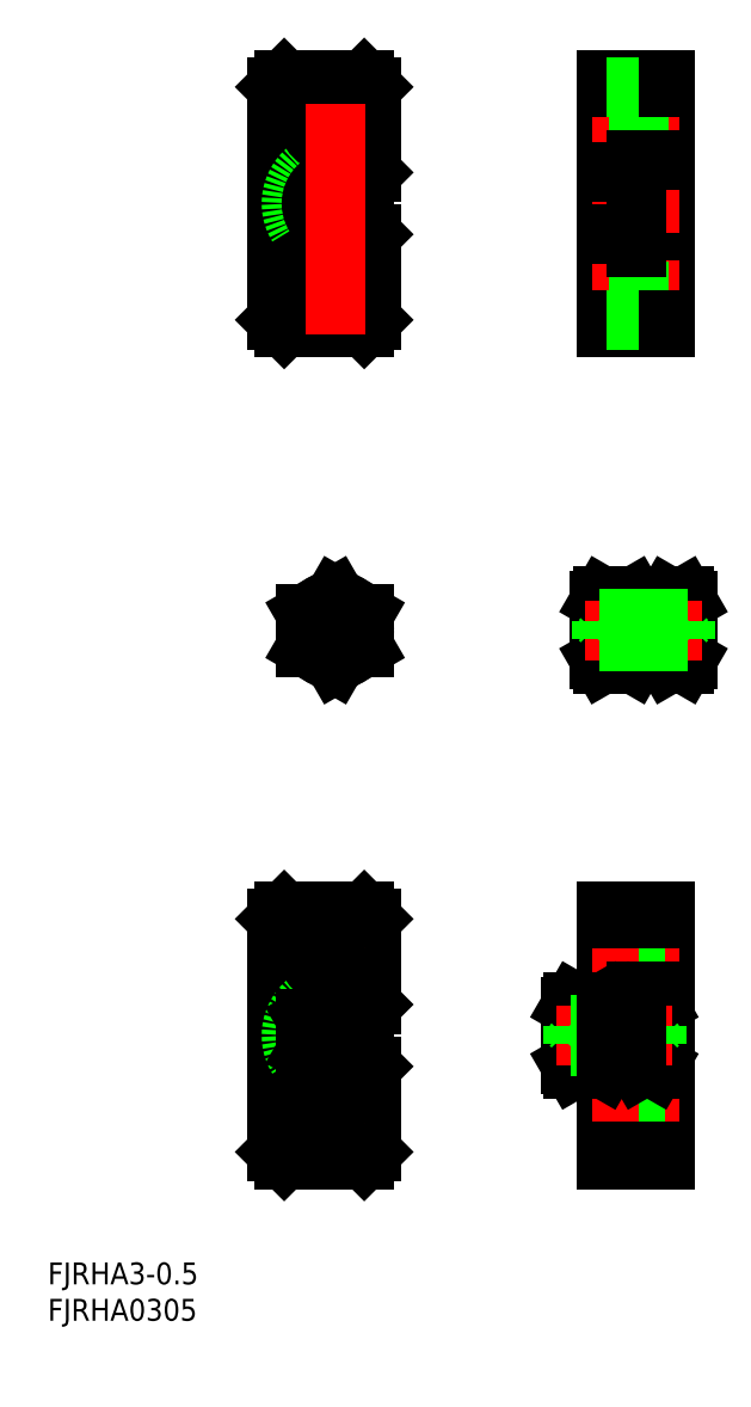
<metadata>
{"format":"dxf","ext":"dxf","renderer":"ezdxf+matplotlib","layout":"modelspace","background":"white","min_lineweight":24,"dpi":150}
</metadata>
<code>
0
SECTION
2
ENTITIES
0
LINE
8
CENTER
10
4
20
55.67
30
0
11
-4
21
55.67
31
0
0
LINE
8
CENTER
10
-1.42e-14
20
62.27
30
0
11
-1.42e-14
21
49.07
31
0
0
LINE
8
CENTER
10
-5.5
20
55.67
30
0
11
5.5
21
55.67
31
0
0
CIRCLE
8
0
10
-1.42e-14
20
55.67
30
0
40
1.23
0
CIRCLE
8
0
10
-1.42e-14
20
55.67
30
0
40
1.5
0
INSERT
8
0
2
*U2
10
0
20
0
30
0
0
INSERT
8
0
2
*U3
10
0
20
0
30
0
0
CIRCLE
8
0
10
-1.42e-14
20
55.67
30
0
40
4
0
CIRCLE
8
0
10
-1.42e-14
20
55.67
30
0
40
3
0
ARC
8
0
10
40.73
20
55.67
30
0
40
7.643
50
342.4
51
17.59
0
LINE
8
0
10
48.37
20
51.67
30
0
11
48.37
21
59.67
31
0
0
ARC
8
0
10
53.02
20
55.67
30
0
40
7.643
50
162.4
51
197.6
0
LINE
8
0
10
45.37
20
51.67
30
0
11
45.37
21
59.67
31
0
0
LINE
8
0
10
45.37
20
55.67
30
0
11
41.37
21
55.67
31
0
0
ARC
8
0
10
46.33
20
59.13
30
0
40
2.045
50
325.6
51
25.62
0
LINE
8
0
10
48.37
20
59.67
30
0
11
48.02
21
60.29
31
0
0
ARC
8
0
10
47.42
20
59.13
30
0
40
2.045
50
154.4
51
214.4
0
LINE
8
0
10
45.37
20
59.67
30
0
11
45.73
21
60.29
31
0
0
LINE
8
0
10
48.02
20
60.29
30
0
11
45.73
21
60.29
31
0
0
LINE
8
0
10
45.73
20
57.98
30
0
11
48.02
21
57.98
31
0
0
LINE
8
0
10
45.73
20
51.05
30
0
11
48.02
21
51.05
31
0
0
LINE
8
0
10
48.02
20
53.36
30
0
11
45.73
21
53.36
31
0
0
LINE
8
0
10
48.37
20
51.67
30
0
11
48.02
21
51.05
31
0
0
ARC
8
0
10
46.33
20
52.2
30
0
40
2.045
50
334.4
51
34.38
0
ARC
8
0
10
47.42
20
52.2
30
0
40
2.045
50
145.6
51
205.6
0
LINE
8
0
10
45.37
20
51.67
30
0
11
45.73
21
51.05
31
0
0
LINE
8
0
10
45.37
20
52.67
30
0
11
41.37
21
52.67
31
0
0
LINE
8
0
10
45.37
20
58.67
30
0
11
41.37
21
58.67
31
0
0
LINE
8
0
10
41.37
20
52.67
30
0
11
41.37
21
58.67
31
0
0
ARC
8
0
10
33.73
20
55.67
30
0
40
7.643
50
342.4
51
17.59
0
ARC
8
0
10
44.02
20
55.67
30
0
40
7.643
50
162.4
51
197.6
0
LINE
8
0
10
36.37
20
51.67
30
0
11
36.37
21
59.67
31
0
0
ARC
8
0
10
39.33
20
59.13
30
0
40
2.045
50
325.6
51
25.62
0
LINE
8
0
10
41.37
20
59.67
30
0
11
41.02
21
60.29
31
0
0
ARC
8
0
10
38.42
20
59.13
30
0
40
2.045
50
154.4
51
214.4
0
LINE
8
0
10
36.37
20
59.67
30
0
11
36.73
21
60.29
31
0
0
LINE
8
0
10
41.02
20
60.29
30
0
11
36.73
21
60.29
31
0
0
LINE
8
0
10
36.73
20
57.98
30
0
11
41.02
21
57.98
31
0
0
LINE
8
0
10
36.73
20
51.05
30
0
11
41.02
21
51.05
31
0
0
LINE
8
0
10
41.02
20
53.36
30
0
11
36.73
21
53.36
31
0
0
LINE
8
0
10
41.37
20
51.67
30
0
11
41.02
21
51.05
31
0
0
ARC
8
0
10
39.33
20
52.2
30
0
40
2.045
50
334.4
51
34.38
0
ARC
8
0
10
38.42
20
52.2
30
0
40
2.045
50
145.6
51
205.6
0
LINE
8
0
10
36.37
20
51.67
30
0
11
36.73
21
51.05
31
0
0
LINE
8
0
10
41.37
20
51.67
30
0
11
41.37
21
59.67
31
0
0
LINE
8
CENTER
10
50.37
20
55.67
30
0
11
34.37
21
55.67
31
0
0
LINE
8
CENTER
10
7
20
114.3
30
0
11
-10
21
114.3
31
0
0
LINE
8
0
10
4
20
97.29
30
0
11
-7
21
97.29
31
0
0
LINE
8
0
10
4
20
131.3
30
0
11
-7
21
131.3
31
0
0
LINE
8
0
10
5
20
98.29
30
0
11
5
21
110
31
0
0
LINE
8
0
10
-8
20
98.29
30
0
11
-8
21
130.3
31
0
0
LINE
8
CENTER
10
6
20
102.3
30
0
11
-6
21
102.3
31
0
0
LINE
8
CENTER
10
6
20
126.3
30
0
11
-6
21
126.3
31
0
0
CIRCLE
8
0
10
1.42e-14
20
126.3
30
0
40
2.25
0
CIRCLE
8
0
10
1.42e-14
20
102.3
30
0
40
2.25
0
LINE
8
0
10
4
20
111
30
0
11
1.42e-14
21
111
31
0
0
LINE
8
0
10
4
20
117.5
30
0
11
1.42e-14
21
117.5
31
0
0
LINE
8
0
10
4
20
97.29
30
0
11
5
21
98.29
31
0
0
LINE
8
0
10
-8
20
98.29
30
0
11
-7
21
97.29
31
0
0
LINE
8
0
10
-8
20
130.3
30
0
11
-7
21
131.3
31
0
0
LINE
8
0
10
4
20
131.3
30
0
11
5
21
130.3
31
0
0
LINE
8
0
10
5
20
108.3
30
0
11
1.42e-14
21
108.3
31
0
0
LINE
8
0
10
5
20
120.3
30
0
11
1.42e-14
21
120.3
31
0
0
ARC
8
0
10
1.42e-14
20
114.3
30
0
40
6
50
90
51
270
0
ARC
8
0
10
1.42e-14
20
114.3
30
0
40
3.25
50
90
51
270
0
LINE
8
0
10
5
20
118.5
30
0
11
5
21
130.3
31
0
0
LINE
8
0
10
4
20
111
30
0
11
5
21
110
31
0
0
LINE
8
0
10
4
20
117.5
30
0
11
5
21
118.5
31
0
0
CIRCLE
8
0
10
1.42e-14
20
102.3
30
0
40
4
0
CIRCLE
8
0
10
1.42e-14
20
126.3
30
0
40
4
0
LINE
8
0
10
37.37
20
131.3
30
0
11
45.37
21
131.3
31
0
0
LINE
8
0
10
45.37
20
97.29
30
0
11
37.37
21
97.29
31
0
0
LINE
8
0
10
45.37
20
97.29
30
0
11
45.37
21
131.3
31
0
0
LINE
8
0
10
37.37
20
97.29
30
0
11
37.37
21
131.3
31
0
0
LINE
8
0
10
41.37
20
117.5
30
0
11
37.37
21
117.5
31
0
0
LINE
8
0
10
45.37
20
120.3
30
0
11
41.37
21
120.3
31
0
0
LINE
8
0
10
41.37
20
111
30
0
11
37.37
21
111
31
0
0
LINE
8
0
10
45.37
20
108.3
30
0
11
41.37
21
108.3
31
0
0
LINE
8
0
10
41.77
20
106.3
30
0
11
37.37
21
106.3
31
0
0
LINE
8
CENTER
10
47.37
20
102.3
30
0
11
35.37
21
102.3
31
0
0
LINE
8
0
10
41.77
20
122.3
30
0
11
37.37
21
122.3
31
0
0
LINE
8
CENTER
10
47.37
20
126.3
30
0
11
35.37
21
126.3
31
0
0
LINE
8
0
10
41.77
20
98.29
30
0
11
41.77
21
106.3
31
0
0
LINE
8
0
10
41.77
20
122.3
30
0
11
41.77
21
130.3
31
0
0
LINE
8
0
10
45.37
20
128.5
30
0
11
41.77
21
128.5
31
0
0
LINE
8
0
10
45.37
20
124
30
0
11
41.77
21
124
31
0
0
LINE
8
0
10
45.37
20
100
30
0
11
41.77
21
100
31
0
0
LINE
8
0
10
45.37
20
104.5
30
0
11
41.77
21
104.5
31
0
0
LINE
8
CENTER
10
35.37
20
114.3
30
0
11
47.37
21
114.3
31
0
0
LINE
8
0
10
41.37
20
108.3
30
0
11
41.37
21
120.3
31
0
0
LINE
8
0
10
45.37
20
120.3
30
0
11
41.37
21
120.3
31
0
0
LINE
8
0
10
45.37
20
130.3
30
0
11
37.37
21
130.3
31
0
0
LINE
8
0
10
45.37
20
98.29
30
0
11
37.37
21
98.29
31
0
0
LINE
8
0
10
48.1
20
56.9
30
0
11
36.64
21
56.9
31
0
0
LINE
8
0
10
48.37
20
57.17
30
0
11
36.37
21
57.17
31
0
0
LINE
8
0
10
48.37
20
54.17
30
0
11
36.37
21
54.17
31
0
0
LINE
8
0
10
37.37
20
17
30
0
11
45.37
21
17
31
0
0
LINE
8
0
10
45.37
20
-17
30
0
11
37.37
21
-17
31
0
0
LINE
8
0
10
45.37
20
-17
30
0
11
45.37
21
17
31
0
0
LINE
8
0
10
41.37
20
-6
30
0
11
41.37
21
6
31
0
0
LINE
8
0
10
37.37
20
-17
30
0
11
37.37
21
17
31
0
0
LINE
8
0
10
41.77
20
-16
30
0
11
41.77
21
-8
31
0
0
LINE
8
0
10
41.77
20
8
30
0
11
41.77
21
16
31
0
0
LINE
8
0
10
41.37
20
4.25
30
0
11
37.37
21
4.25
31
0
0
LINE
8
0
10
45.37
20
6
30
0
11
41.37
21
6
31
0
0
LINE
8
0
10
41.37
20
-4.25
30
0
11
37.37
21
-4.25
31
0
0
LINE
8
0
10
45.37
20
-6
30
0
11
41.37
21
-6
31
0
0
LINE
8
0
10
41.77
20
-8
30
0
11
37.37
21
-8
31
0
0
LINE
8
0
10
41.77
20
-16
30
0
11
37.37
21
-16
31
0
0
LINE
8
CENTER
10
47.37
20
-12
30
0
11
35.37
21
-12
31
0
0
LINE
8
0
10
41.77
20
8
30
0
11
37.37
21
8
31
0
0
LINE
8
0
10
41.77
20
16
30
0
11
37.37
21
16
31
0
0
LINE
8
CENTER
10
47.37
20
12
30
0
11
35.37
21
12
31
0
0
LINE
8
0
10
45.37
20
14.25
30
0
11
41.77
21
14.25
31
0
0
LINE
8
0
10
45.37
20
9.75
30
0
11
41.77
21
9.75
31
0
0
LINE
8
0
10
45.37
20
-14.25
30
0
11
41.77
21
-14.25
31
0
0
LINE
8
0
10
45.37
20
-9.75
30
0
11
41.77
21
-9.75
31
0
0
LINE
8
CENTER
10
35.37
20
-5.33e-14
30
0
11
47.37
21
-4.87e-14
31
0
0
LINE
8
0
10
45.37
20
6
30
0
11
41.37
21
6
31
0
0
LINE
8
0
10
45.37
20
16
30
0
11
37.37
21
16
31
0
0
LINE
8
0
10
45.37
20
-16
30
0
11
37.37
21
-16
31
0
0
LINE
8
0
10
32.37
20
-4
30
0
11
32.37
21
4
31
0
0
ARC
8
0
10
36.73
20
-5.79e-14
30
0
40
7.643
50
342.4
51
17.59
0
LINE
8
0
10
44.37
20
-4
30
0
11
44.37
21
4
31
0
0
ARC
8
0
10
49.01
20
-7.3e-14
30
0
40
7.643
50
162.4
51
197.6
0
LINE
8
0
10
41.37
20
3.5
30
0
11
41.37
21
4
31
0
0
LINE
8
0
10
37.37
20
-4
30
0
11
37.37
21
4
31
0
0
LINE
8
0
10
37.37
20
-3
30
0
11
37.37
21
3
31
0
0
LINE
8
0
10
41.37
20
-6.77e-14
30
0
11
37.37
21
-7.23e-14
31
0
0
LINE
8
0
10
40.87
20
3
30
0
11
37.37
21
3
31
0
0
LINE
8
0
10
40.87
20
-3
30
0
11
37.37
21
-3
31
0
0
ARC
8
0
10
42.33
20
3.464
30
0
40
2.045
50
325.6
51
25.62
0
LINE
8
0
10
44.37
20
4
30
0
11
44.01
21
4.619
31
0
0
ARC
8
0
10
43.42
20
3.464
30
0
40
2.045
50
154.4
51
214.4
0
LINE
8
0
10
41.37
20
4
30
0
11
41.73
21
4.619
31
0
0
LINE
8
0
10
44.01
20
4.619
30
0
11
41.73
21
4.619
31
0
0
LINE
8
0
10
41.73
20
2.309
30
0
11
44.01
21
2.309
31
0
0
LINE
8
0
10
41.73
20
-4.619
30
0
11
44.01
21
-4.619
31
0
0
LINE
8
0
10
44.01
20
-2.309
30
0
11
41.73
21
-2.309
31
0
0
LINE
8
0
10
44.37
20
-4
30
0
11
44.01
21
-4.619
31
0
0
ARC
8
0
10
42.33
20
-3.464
30
0
40
2.045
50
334.4
51
34.38
0
ARC
8
0
10
43.42
20
-3.464
30
0
40
2.045
50
145.6
51
205.6
0
LINE
8
0
10
41.37
20
-4
30
0
11
41.73
21
-4.619
31
0
0
ARC
8
0
10
29.73
20
-7.05e-14
30
0
40
7.643
50
342.4
51
17.59
0
ARC
8
0
10
40.01
20
-7.85e-14
30
0
40
7.643
50
162.4
51
197.6
0
ARC
8
0
10
35.33
20
3.464
30
0
40
2.045
50
325.6
51
25.62
0
LINE
8
0
10
37.37
20
4
30
0
11
37.01
21
4.619
31
0
0
ARC
8
0
10
34.42
20
3.464
30
0
40
2.045
50
154.4
51
214.4
0
LINE
8
0
10
32.37
20
4
30
0
11
32.73
21
4.619
31
0
0
LINE
8
0
10
37.01
20
4.619
30
0
11
32.73
21
4.619
31
0
0
LINE
8
0
10
32.73
20
2.309
30
0
11
37.01
21
2.309
31
0
0
LINE
8
0
10
32.73
20
-4.619
30
0
11
37.01
21
-4.619
31
0
0
LINE
8
0
10
37.01
20
-2.309
30
0
11
32.73
21
-2.309
31
0
0
LINE
8
0
10
37.37
20
-4
30
0
11
37.01
21
-4.619
31
0
0
ARC
8
0
10
35.33
20
-3.464
30
0
40
2.045
50
334.4
51
34.38
0
ARC
8
0
10
34.42
20
-3.464
30
0
40
2.045
50
145.6
51
205.6
0
LINE
8
0
10
32.37
20
-4
30
0
11
32.73
21
-4.619
31
0
0
LINE
8
CENTER
10
46.37
20
-4.46e-14
30
0
11
30.37
21
-4.74e-14
31
0
0
LINE
8
0
10
44.37
20
-1.5
30
0
11
32.37
21
-1.5
31
0
0
LINE
8
0
10
44.1
20
-1.229
30
0
11
32.64
21
-1.23
31
0
0
LINE
8
0
10
44.37
20
1.5
30
0
11
32.37
21
1.5
31
0
0
LINE
8
0
10
44.1
20
1.23
30
0
11
32.64
21
1.229
31
0
0
LINE
8
0
10
37.37
20
118.5
30
0
11
41.37
21
118.5
31
0
0
LINE
8
0
10
37.37
20
110
30
0
11
41.37
21
110
31
0
0
LINE
8
CENTER
10
1.42e-14
20
96.29
30
0
11
1.42e-14
21
132.3
31
0
0
LINE
8
0
10
-4
20
53.36
30
0
11
-7.11e-14
21
51.05
31
0
0
LINE
8
0
10
-7.11e-14
20
51.05
30
0
11
4
21
53.36
31
0
0
LINE
8
0
10
4
20
53.36
30
0
11
4
21
57.98
31
0
0
LINE
8
0
10
4
20
57.98
30
0
11
-7.11e-14
21
60.29
31
0
0
LINE
8
0
10
-7.11e-14
20
60.29
30
0
11
-4
21
57.98
31
0
0
LINE
8
0
10
-4
20
57.98
30
0
11
-4
21
53.36
31
0
0
LINE
8
0
10
41.77
20
130.3
30
0
11
37.37
21
130.3
31
0
0
LINE
8
0
10
41.77
20
98.29
30
0
11
37.37
21
98.29
31
0
0
LINE
8
0
10
48.1
20
54.44
30
0
11
48.1
21
56.9
31
0
0
LINE
8
0
10
36.64
20
54.44
30
0
11
36.64
21
56.9
31
0
0
LINE
8
0
10
48.37
20
57.17
30
0
11
48.1
21
56.9
31
0
0
LINE
8
0
10
48.37
20
54.17
30
0
11
48.1
21
54.44
31
0
0
LINE
8
0
10
48.1
20
54.44
30
0
11
36.64
21
54.44
31
0
0
LINE
8
0
10
36.37
20
57.17
30
0
11
36.64
21
56.9
31
0
0
LINE
8
0
10
36.37
20
54.17
30
0
11
36.64
21
54.44
31
0
0
LINE
8
0
10
32.64
20
-1.23
30
0
11
32.64
21
1.229
31
0
0
LINE
8
0
10
44.1
20
-1.23
30
0
11
44.1
21
1.229
31
0
0
LINE
8
0
10
44.37
20
1.5
30
0
11
44.1
21
1.229
31
0
0
LINE
8
0
10
44.37
20
-1.5
30
0
11
44.1
21
-1.23
31
0
0
LINE
8
0
10
32.37
20
1.5
30
0
11
32.64
21
1.229
31
0
0
LINE
8
0
10
32.37
20
-1.5
30
0
11
32.64
21
-1.23
31
0
0
LINE
8
CENTER
10
7
20
-5.33e-14
30
0
11
-10
21
-5.33e-14
31
0
0
LINE
8
0
10
5
20
6
30
0
11
1.42e-14
21
6
31
0
0
LINE
8
0
10
5
20
-6
30
0
11
1.42e-14
21
-6
31
0
0
LINE
8
0
10
2.371
20
3.25
30
0
11
1.42e-14
21
3.25
31
0
0
LINE
8
0
10
2.371
20
-3.25
30
0
11
1.42e-14
21
-3.25
31
0
0
LINE
8
CENTER
10
6
20
12
30
0
11
-6
21
12
31
0
0
LINE
8
CENTER
10
6
20
-12
30
0
11
-6
21
-12
31
0
0
LINE
8
0
10
4
20
17
30
0
11
-7
21
17
31
0
0
LINE
8
0
10
-8
20
16
30
0
11
-7
21
17
31
0
0
LINE
8
0
10
4
20
-17
30
0
11
-7
21
-17
31
0
0
LINE
8
0
10
-8
20
-16
30
0
11
-7
21
-17
31
0
0
LINE
8
0
10
-8
20
-16
30
0
11
-8
21
16
31
0
0
LINE
8
0
10
5
20
-16
30
0
11
5
21
-4.25
31
0
0
LINE
8
0
10
4
20
-3.25
30
0
11
5
21
-4.25
31
0
0
LINE
8
0
10
5
20
4.25
30
0
11
5
21
16
31
0
0
LINE
8
0
10
4
20
3.25
30
0
11
5
21
4.25
31
0
0
LINE
8
0
10
4
20
17
30
0
11
5
21
16
31
0
0
LINE
8
0
10
4
20
-17
30
0
11
5
21
-16
31
0
0
LINE
8
CENTER
10
1.42e-14
20
-18
30
0
11
1.42e-14
21
18
31
0
0
CIRCLE
8
0
10
1.42e-14
20
12
30
0
40
2.25
0
CIRCLE
8
0
10
1.42e-14
20
-12
30
0
40
2.25
0
ARC
8
0
10
1.42e-14
20
-5.33e-14
30
0
40
6
50
90
51
270
0
ARC
8
0
10
1.42e-14
20
-5.33e-14
30
0
40
3.25
50
90
51
270
0
CIRCLE
8
0
10
1.42e-14
20
-12
30
0
40
4
0
CIRCLE
8
0
10
1.42e-14
20
12
30
0
40
4
0
LINE
8
CENTER
10
4
20
-5.33e-14
30
0
11
-4
21
-5.33e-14
31
0
0
CIRCLE
8
0
10
1.42e-14
20
-5.33e-14
30
0
40
1.23
0
CIRCLE
8
0
10
1.42e-14
20
-5.33e-14
30
0
40
1.5
0
CIRCLE
8
0
10
1.42e-14
20
-5.33e-14
30
0
40
4
0
CIRCLE
8
0
10
1.42e-14
20
-5.33e-14
30
0
40
3
0
LINE
8
0
10
-4
20
-2.309
30
0
11
-4.26e-14
21
-4.619
31
0
0
LINE
8
0
10
-4.26e-14
20
-4.619
30
0
11
4
21
-2.309
31
0
0
LINE
8
0
10
4
20
-2.309
30
0
11
4
21
2.309
31
0
0
LINE
8
0
10
4
20
2.309
30
0
11
-4.26e-14
21
4.619
31
0
0
LINE
8
0
10
-4.26e-14
20
4.619
30
0
11
-4
21
2.309
31
0
0
LINE
8
0
10
-4
20
2.309
30
0
11
-4
21
-2.309
31
0
0
LINE
8
0
10
4
20
3.25
30
0
11
2.371
21
3.25
31
0
0
LINE
8
0
10
4
20
-3.25
30
0
11
2.371
21
-3.25
31
0
0
LINE
8
0
10
41.37
20
3.25
30
0
11
37.37
21
3.25
31
0
0
LINE
8
0
10
41.37
20
-3.25
30
0
11
37.37
21
-3.25
31
0
0
ARC
8
0
10
40.87
20
3.5
30
0
40
0.5
50
270
51
360
0
ARC
8
0
10
40.87
20
-3.5
30
0
40
0.5
50
0
51
90
0
ENDSEC
0
EOF

</code>
